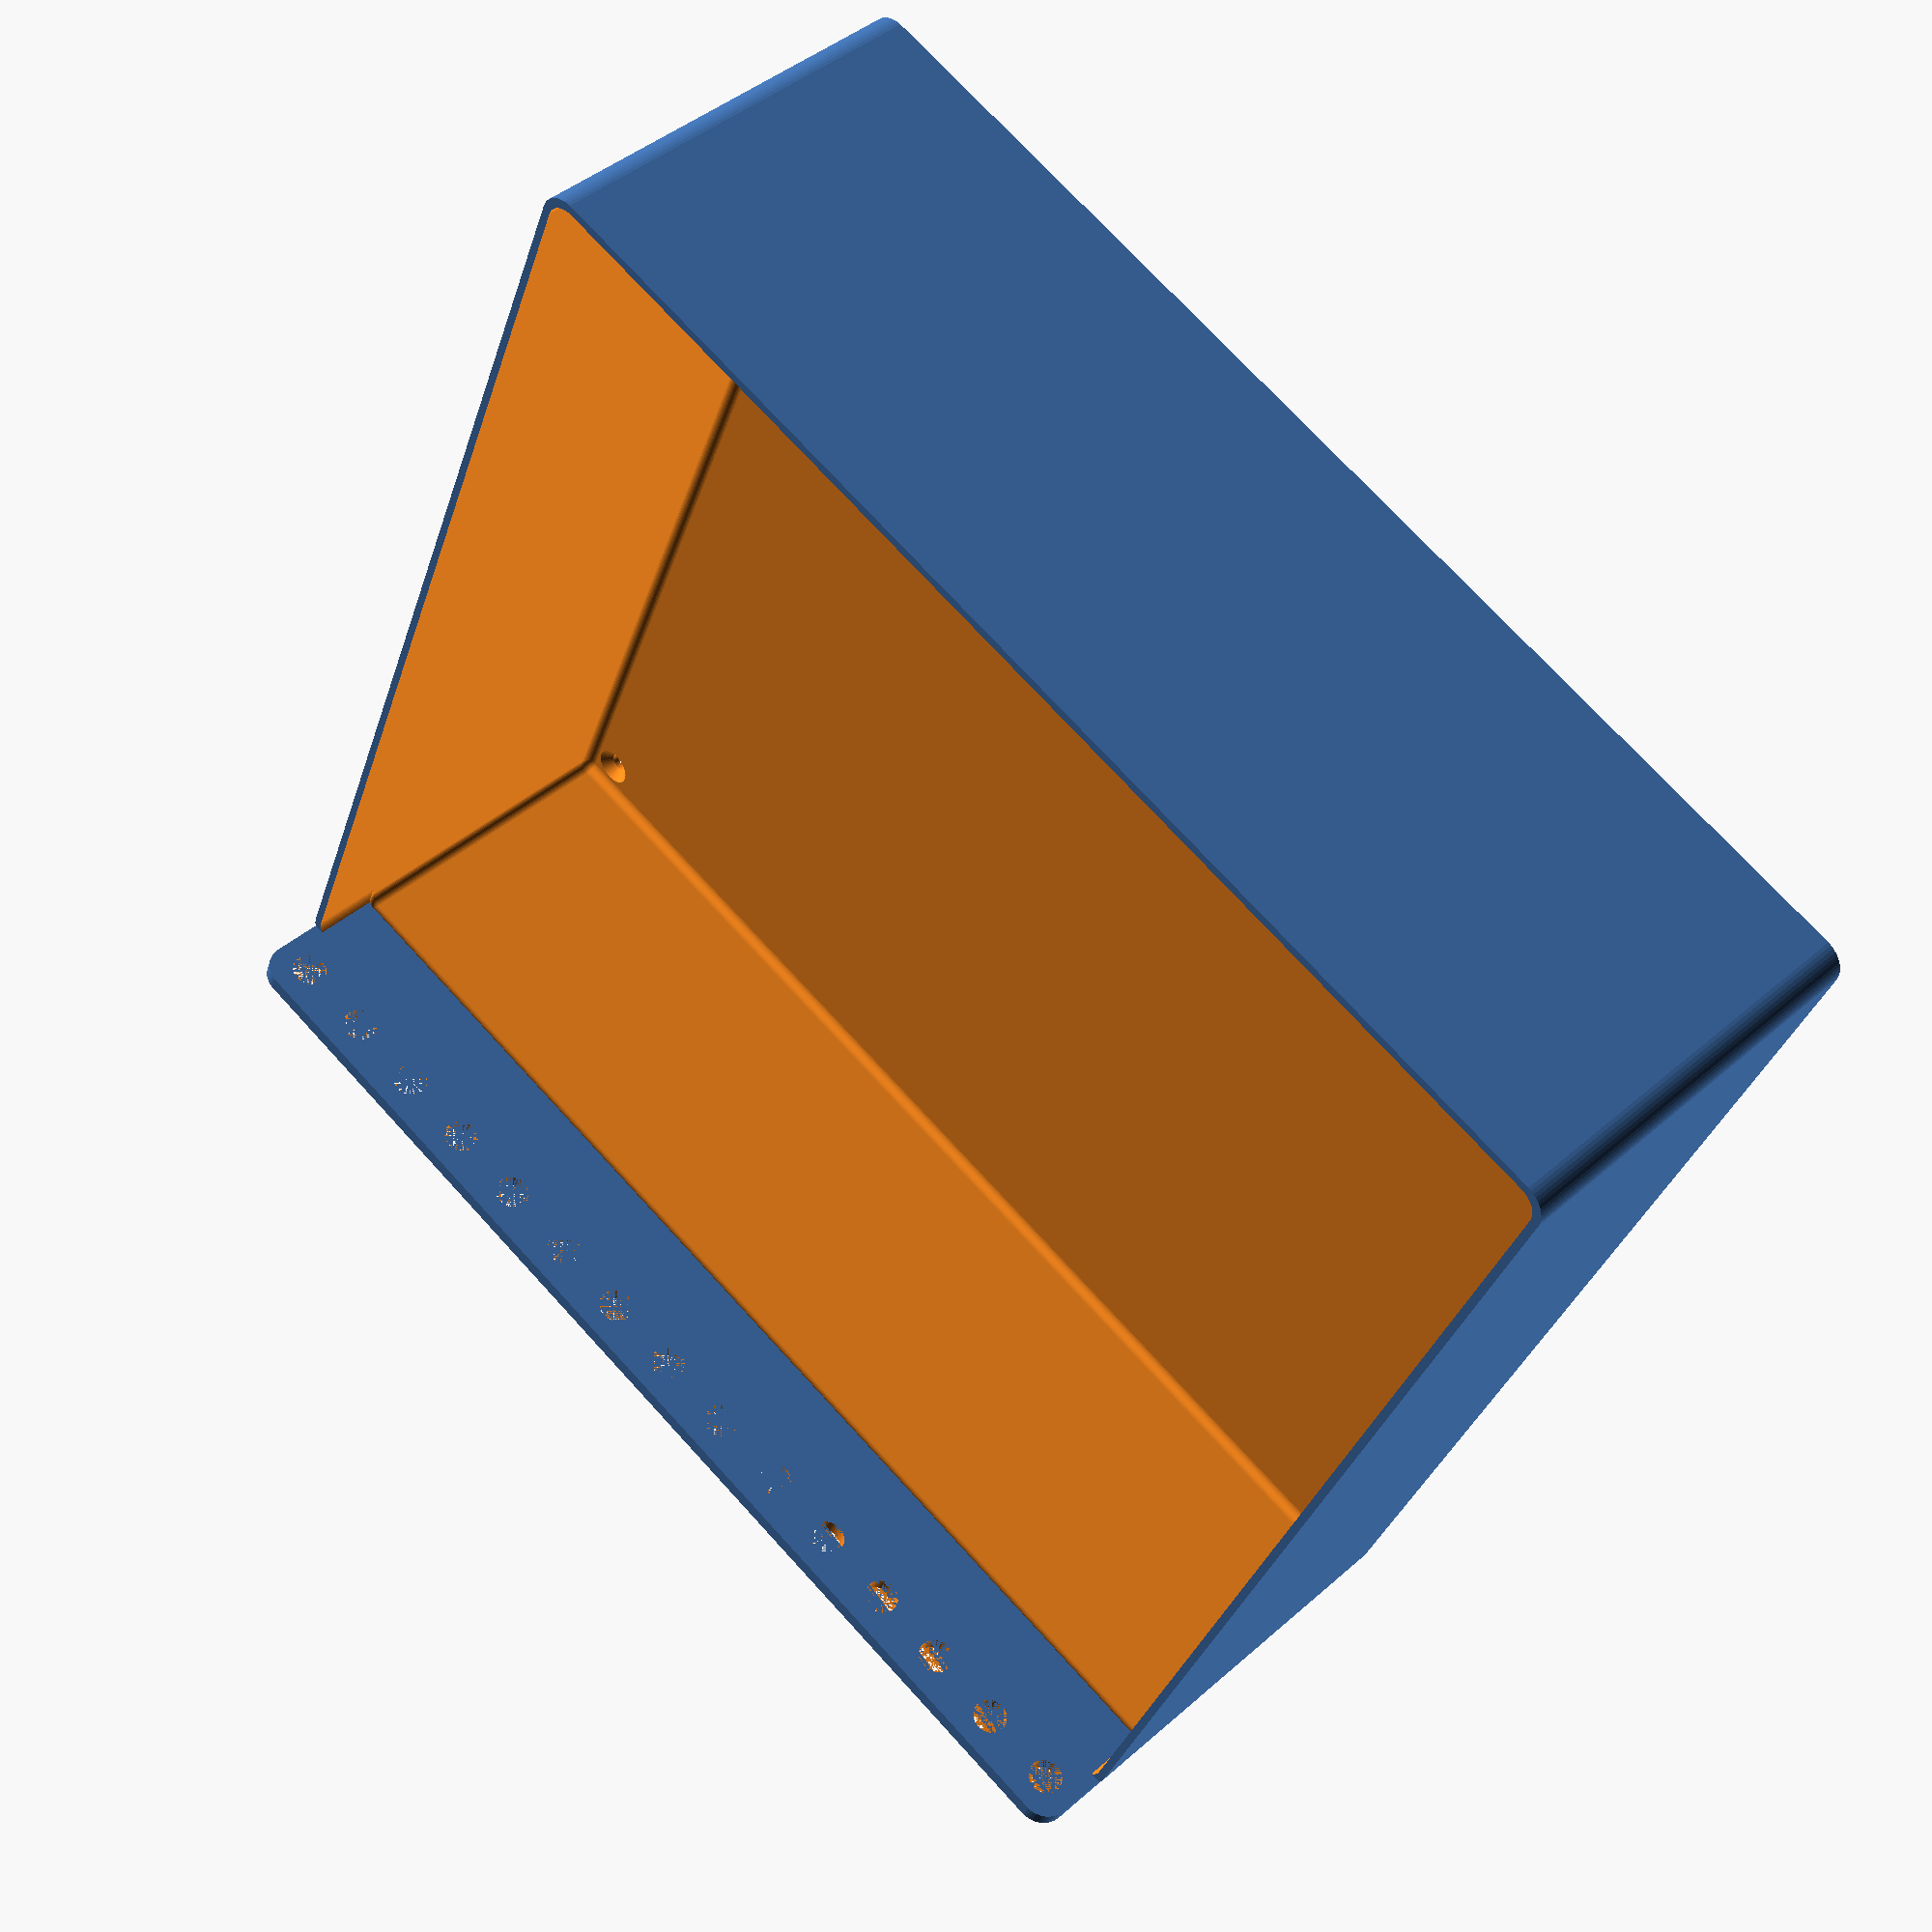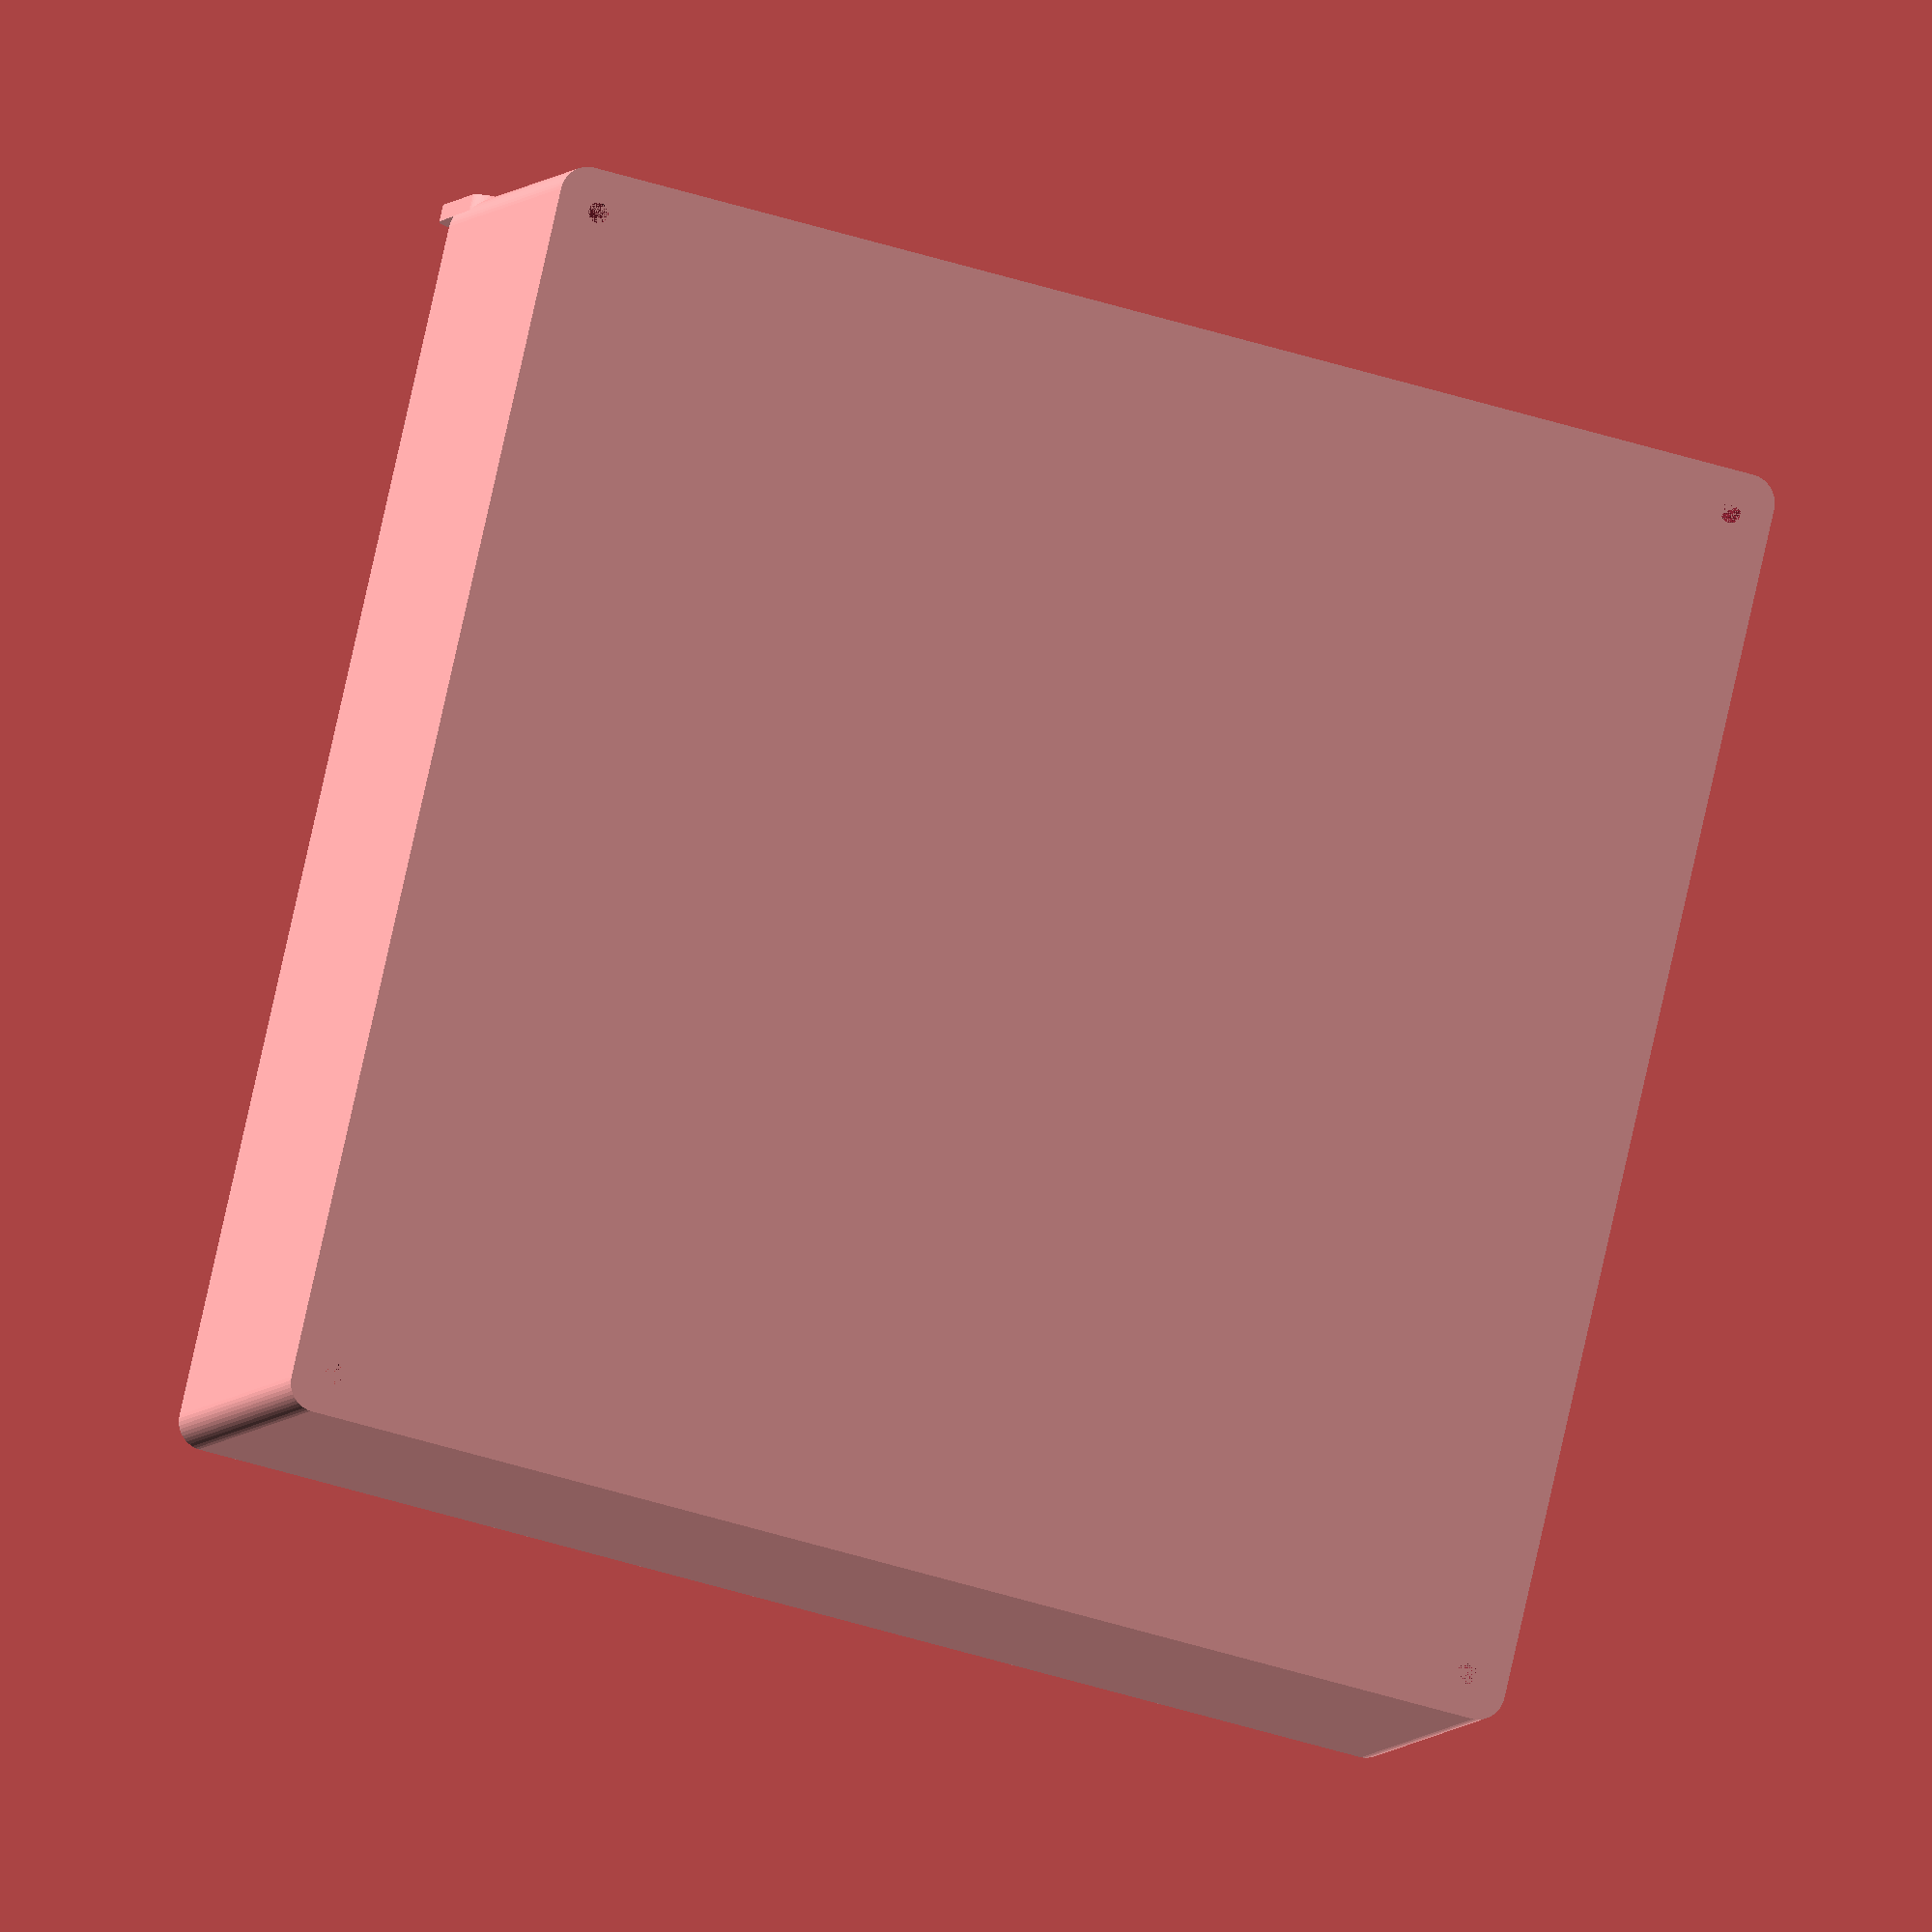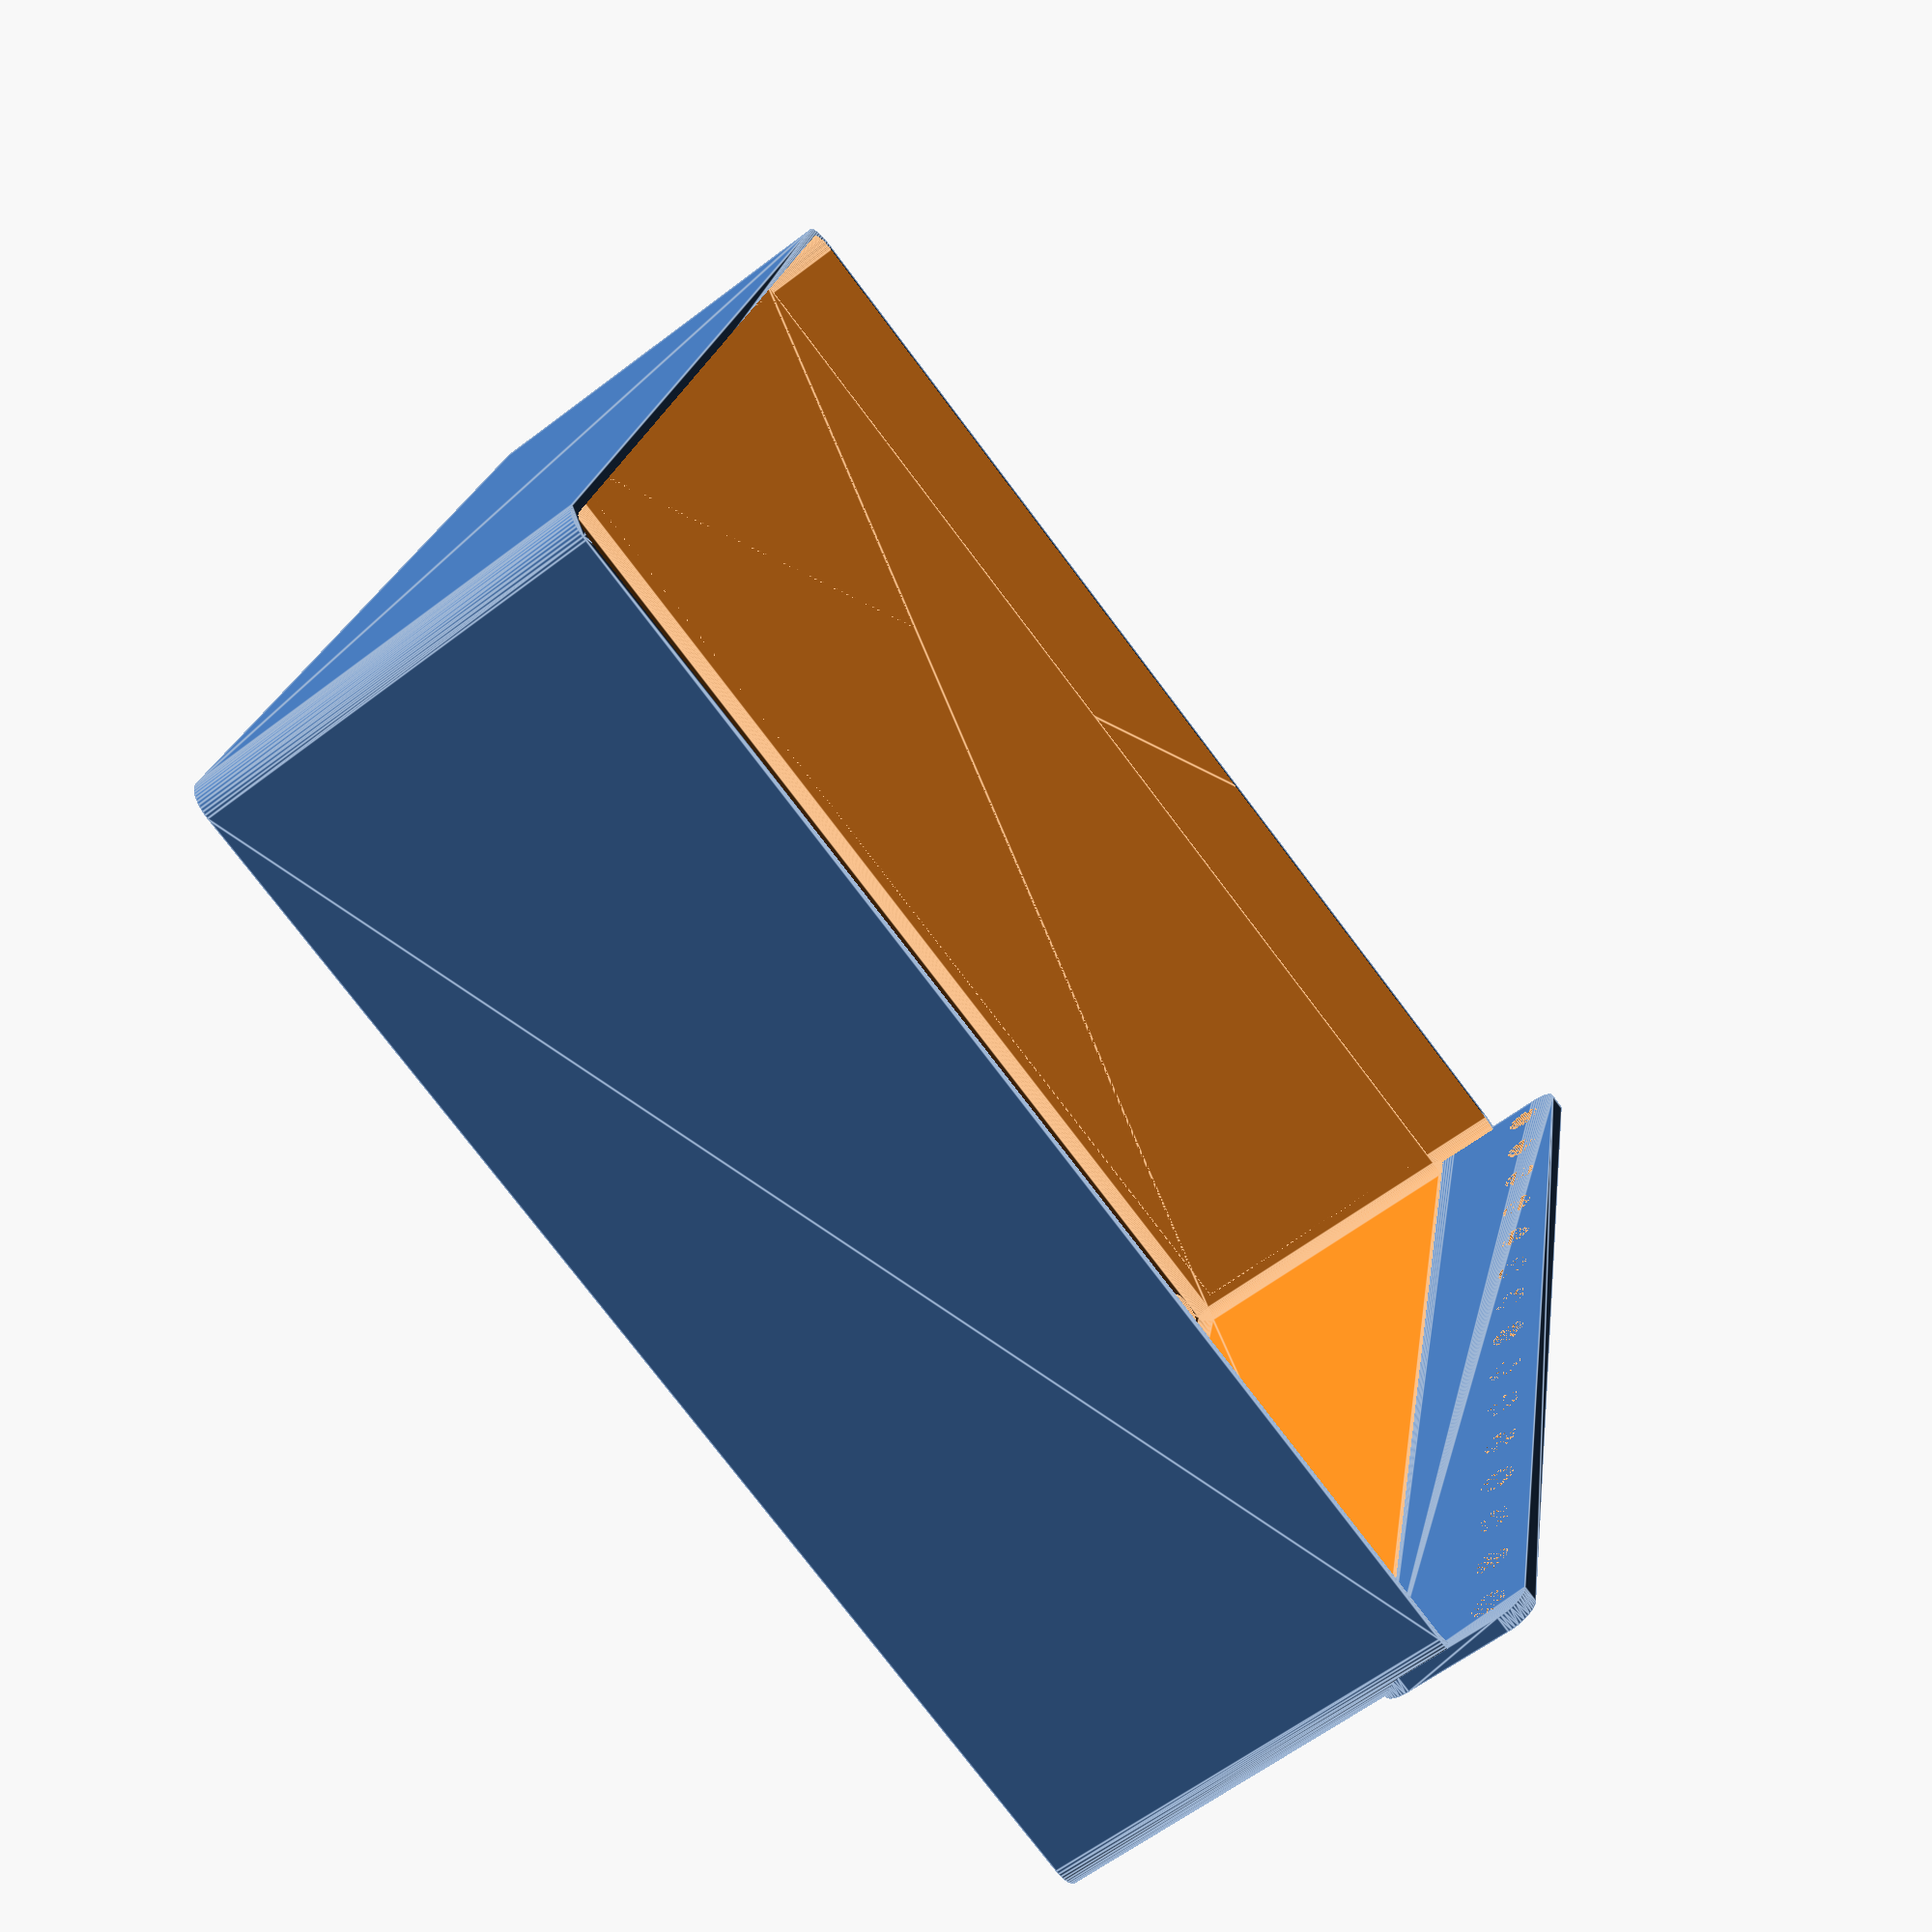
<openscad>
$fn = 50;


difference() {
	union() {
		difference() {
			union() {
				hull() {
					translate(v = [-107.5000000000, 107.5000000000, 0]) {
						cylinder(h = 75, r = 5);
					}
					translate(v = [107.5000000000, 107.5000000000, 0]) {
						cylinder(h = 75, r = 5);
					}
					translate(v = [-107.5000000000, -107.5000000000, 0]) {
						cylinder(h = 75, r = 5);
					}
					translate(v = [107.5000000000, -107.5000000000, 0]) {
						cylinder(h = 75, r = 5);
					}
				}
			}
			union() {
				translate(v = [-105.0000000000, -105.0000000000, 3]) {
					rotate(a = [0, 0, 0]) {
						difference() {
							union() {
								translate(v = [0, 0, -3.0000000000]) {
									cylinder(h = 3, r = 1.5000000000);
								}
								translate(v = [0, 0, -1.9000000000]) {
									cylinder(h = 1.9000000000, r1 = 1.8000000000, r2 = 3.6000000000);
								}
								cylinder(h = 250, r = 3.6000000000);
								translate(v = [0, 0, -3.0000000000]) {
									cylinder(h = 3, r = 1.8000000000);
								}
								translate(v = [0, 0, -3.0000000000]) {
									cylinder(h = 3, r = 1.5000000000);
								}
							}
							union();
						}
					}
				}
				translate(v = [105.0000000000, -105.0000000000, 3]) {
					rotate(a = [0, 0, 0]) {
						difference() {
							union() {
								translate(v = [0, 0, -3.0000000000]) {
									cylinder(h = 3, r = 1.5000000000);
								}
								translate(v = [0, 0, -1.9000000000]) {
									cylinder(h = 1.9000000000, r1 = 1.8000000000, r2 = 3.6000000000);
								}
								cylinder(h = 250, r = 3.6000000000);
								translate(v = [0, 0, -3.0000000000]) {
									cylinder(h = 3, r = 1.8000000000);
								}
								translate(v = [0, 0, -3.0000000000]) {
									cylinder(h = 3, r = 1.5000000000);
								}
							}
							union();
						}
					}
				}
				translate(v = [-105.0000000000, 105.0000000000, 3]) {
					rotate(a = [0, 0, 0]) {
						difference() {
							union() {
								translate(v = [0, 0, -3.0000000000]) {
									cylinder(h = 3, r = 1.5000000000);
								}
								translate(v = [0, 0, -1.9000000000]) {
									cylinder(h = 1.9000000000, r1 = 1.8000000000, r2 = 3.6000000000);
								}
								cylinder(h = 250, r = 3.6000000000);
								translate(v = [0, 0, -3.0000000000]) {
									cylinder(h = 3, r = 1.8000000000);
								}
								translate(v = [0, 0, -3.0000000000]) {
									cylinder(h = 3, r = 1.5000000000);
								}
							}
							union();
						}
					}
				}
				translate(v = [105.0000000000, 105.0000000000, 3]) {
					rotate(a = [0, 0, 0]) {
						difference() {
							union() {
								translate(v = [0, 0, -3.0000000000]) {
									cylinder(h = 3, r = 1.5000000000);
								}
								translate(v = [0, 0, -1.9000000000]) {
									cylinder(h = 1.9000000000, r1 = 1.8000000000, r2 = 3.6000000000);
								}
								cylinder(h = 250, r = 3.6000000000);
								translate(v = [0, 0, -3.0000000000]) {
									cylinder(h = 3, r = 1.8000000000);
								}
								translate(v = [0, 0, -3.0000000000]) {
									cylinder(h = 3, r = 1.5000000000);
								}
							}
							union();
						}
					}
				}
				translate(v = [0, 0, 2.9925000000]) {
					hull() {
						union() {
							translate(v = [-107.0000000000, 107.0000000000, 4]) {
								cylinder(h = 112, r = 4);
							}
							translate(v = [-107.0000000000, 107.0000000000, 4]) {
								sphere(r = 4);
							}
							translate(v = [-107.0000000000, 107.0000000000, 116]) {
								sphere(r = 4);
							}
						}
						union() {
							translate(v = [107.0000000000, 107.0000000000, 4]) {
								cylinder(h = 112, r = 4);
							}
							translate(v = [107.0000000000, 107.0000000000, 4]) {
								sphere(r = 4);
							}
							translate(v = [107.0000000000, 107.0000000000, 116]) {
								sphere(r = 4);
							}
						}
						union() {
							translate(v = [-107.0000000000, -107.0000000000, 4]) {
								cylinder(h = 112, r = 4);
							}
							translate(v = [-107.0000000000, -107.0000000000, 4]) {
								sphere(r = 4);
							}
							translate(v = [-107.0000000000, -107.0000000000, 116]) {
								sphere(r = 4);
							}
						}
						union() {
							translate(v = [107.0000000000, -107.0000000000, 4]) {
								cylinder(h = 112, r = 4);
							}
							translate(v = [107.0000000000, -107.0000000000, 4]) {
								sphere(r = 4);
							}
							translate(v = [107.0000000000, -107.0000000000, 116]) {
								sphere(r = 4);
							}
						}
					}
				}
			}
		}
		union() {
			translate(v = [0, 112.5000000000, 75]) {
				rotate(a = [90, 0, 0]) {
					hull() {
						translate(v = [-107.0000000000, 9.5000000000, 0]) {
							cylinder(h = 3, r = 5);
						}
						translate(v = [107.0000000000, 9.5000000000, 0]) {
							cylinder(h = 3, r = 5);
						}
						translate(v = [-107.0000000000, -9.5000000000, 0]) {
							cylinder(h = 3, r = 5);
						}
						translate(v = [107.0000000000, -9.5000000000, 0]) {
							cylinder(h = 3, r = 5);
						}
					}
				}
			}
		}
	}
	union() {
		translate(v = [0, 0, 2.9925000000]) {
			hull() {
				union() {
					translate(v = [-109.0000000000, 109.0000000000, 2]) {
						cylinder(h = 56, r = 2);
					}
					translate(v = [-109.0000000000, 109.0000000000, 2]) {
						sphere(r = 2);
					}
					translate(v = [-109.0000000000, 109.0000000000, 58]) {
						sphere(r = 2);
					}
				}
				union() {
					translate(v = [109.0000000000, 109.0000000000, 2]) {
						cylinder(h = 56, r = 2);
					}
					translate(v = [109.0000000000, 109.0000000000, 2]) {
						sphere(r = 2);
					}
					translate(v = [109.0000000000, 109.0000000000, 58]) {
						sphere(r = 2);
					}
				}
				union() {
					translate(v = [-109.0000000000, -109.0000000000, 2]) {
						cylinder(h = 56, r = 2);
					}
					translate(v = [-109.0000000000, -109.0000000000, 2]) {
						sphere(r = 2);
					}
					translate(v = [-109.0000000000, -109.0000000000, 58]) {
						sphere(r = 2);
					}
				}
				union() {
					translate(v = [109.0000000000, -109.0000000000, 2]) {
						cylinder(h = 56, r = 2);
					}
					translate(v = [109.0000000000, -109.0000000000, 2]) {
						sphere(r = 2);
					}
					translate(v = [109.0000000000, -109.0000000000, 58]) {
						sphere(r = 2);
					}
				}
			}
		}
		translate(v = [-105.0000000000, 112.5000000000, 82.5000000000]) {
			rotate(a = [90, 0, 0]) {
				cylinder(h = 3, r = 3.2500000000);
			}
		}
		translate(v = [-90.0000000000, 112.5000000000, 82.5000000000]) {
			rotate(a = [90, 0, 0]) {
				cylinder(h = 3, r = 3.2500000000);
			}
		}
		translate(v = [-75.0000000000, 112.5000000000, 82.5000000000]) {
			rotate(a = [90, 0, 0]) {
				cylinder(h = 3, r = 3.2500000000);
			}
		}
		translate(v = [-60.0000000000, 112.5000000000, 82.5000000000]) {
			rotate(a = [90, 0, 0]) {
				cylinder(h = 3, r = 3.2500000000);
			}
		}
		translate(v = [-45.0000000000, 112.5000000000, 82.5000000000]) {
			rotate(a = [90, 0, 0]) {
				cylinder(h = 3, r = 3.2500000000);
			}
		}
		translate(v = [-30.0000000000, 112.5000000000, 82.5000000000]) {
			rotate(a = [90, 0, 0]) {
				cylinder(h = 3, r = 3.2500000000);
			}
		}
		translate(v = [-15.0000000000, 112.5000000000, 82.5000000000]) {
			rotate(a = [90, 0, 0]) {
				cylinder(h = 3, r = 3.2500000000);
			}
		}
		translate(v = [0.0000000000, 112.5000000000, 82.5000000000]) {
			rotate(a = [90, 0, 0]) {
				cylinder(h = 3, r = 3.2500000000);
			}
		}
		translate(v = [15.0000000000, 112.5000000000, 82.5000000000]) {
			rotate(a = [90, 0, 0]) {
				cylinder(h = 3, r = 3.2500000000);
			}
		}
		translate(v = [30.0000000000, 112.5000000000, 82.5000000000]) {
			rotate(a = [90, 0, 0]) {
				cylinder(h = 3, r = 3.2500000000);
			}
		}
		translate(v = [45.0000000000, 112.5000000000, 82.5000000000]) {
			rotate(a = [90, 0, 0]) {
				cylinder(h = 3, r = 3.2500000000);
			}
		}
		translate(v = [60.0000000000, 112.5000000000, 82.5000000000]) {
			rotate(a = [90, 0, 0]) {
				cylinder(h = 3, r = 3.2500000000);
			}
		}
		translate(v = [75.0000000000, 112.5000000000, 82.5000000000]) {
			rotate(a = [90, 0, 0]) {
				cylinder(h = 3, r = 3.2500000000);
			}
		}
		translate(v = [90.0000000000, 112.5000000000, 82.5000000000]) {
			rotate(a = [90, 0, 0]) {
				cylinder(h = 3, r = 3.2500000000);
			}
		}
		translate(v = [105.0000000000, 112.5000000000, 82.5000000000]) {
			rotate(a = [90, 0, 0]) {
				cylinder(h = 3, r = 3.2500000000);
			}
		}
		translate(v = [105.0000000000, 112.5000000000, 82.5000000000]) {
			rotate(a = [90, 0, 0]) {
				cylinder(h = 3, r = 3.2500000000);
			}
		}
	}
}
</openscad>
<views>
elev=318.2 azim=202.3 roll=43.3 proj=p view=solid
elev=185.3 azim=166.9 roll=15.1 proj=o view=wireframe
elev=240.6 azim=282.5 roll=232.0 proj=p view=edges
</views>
